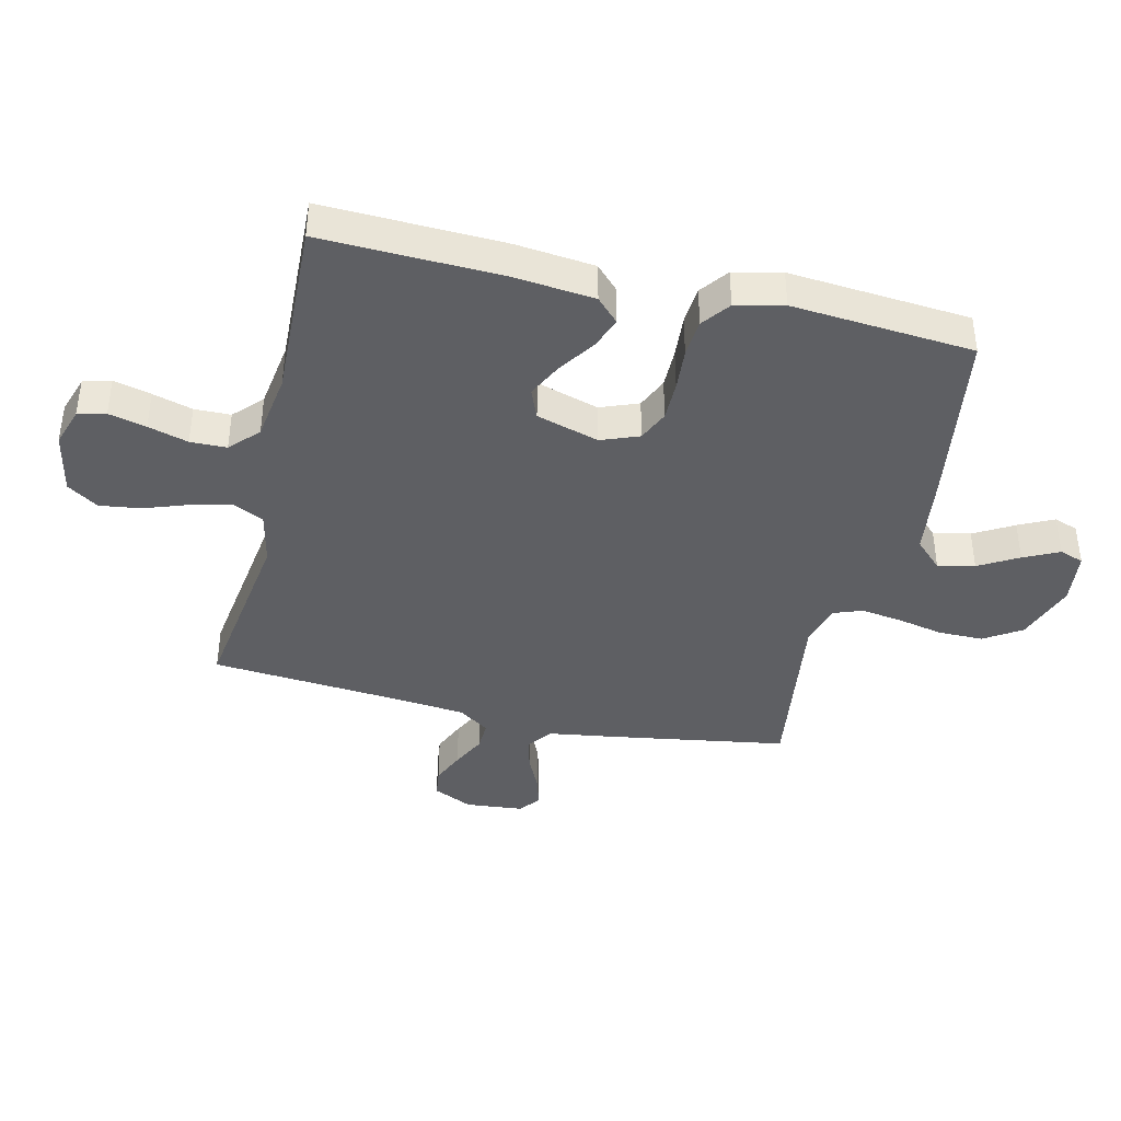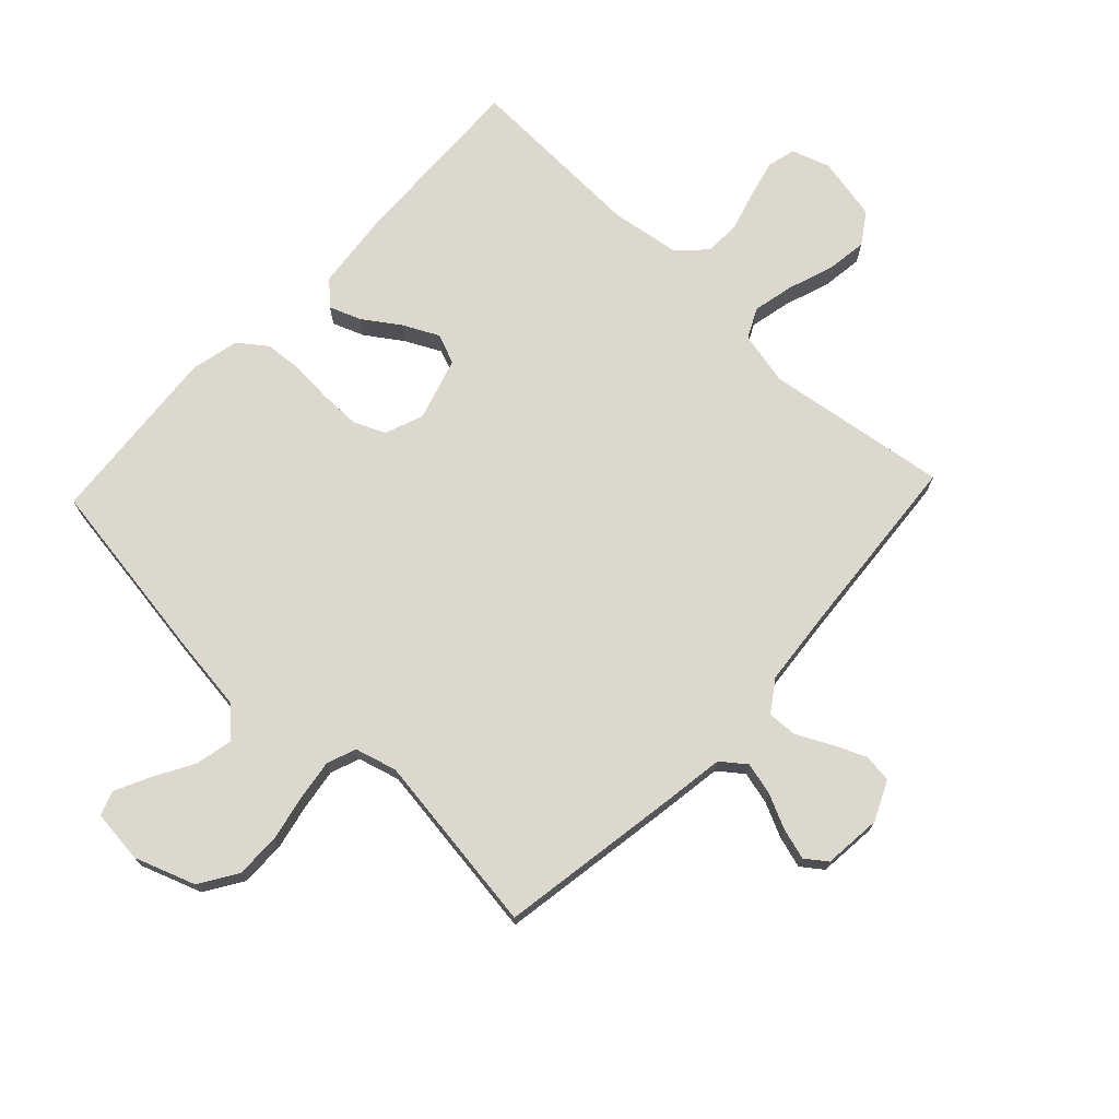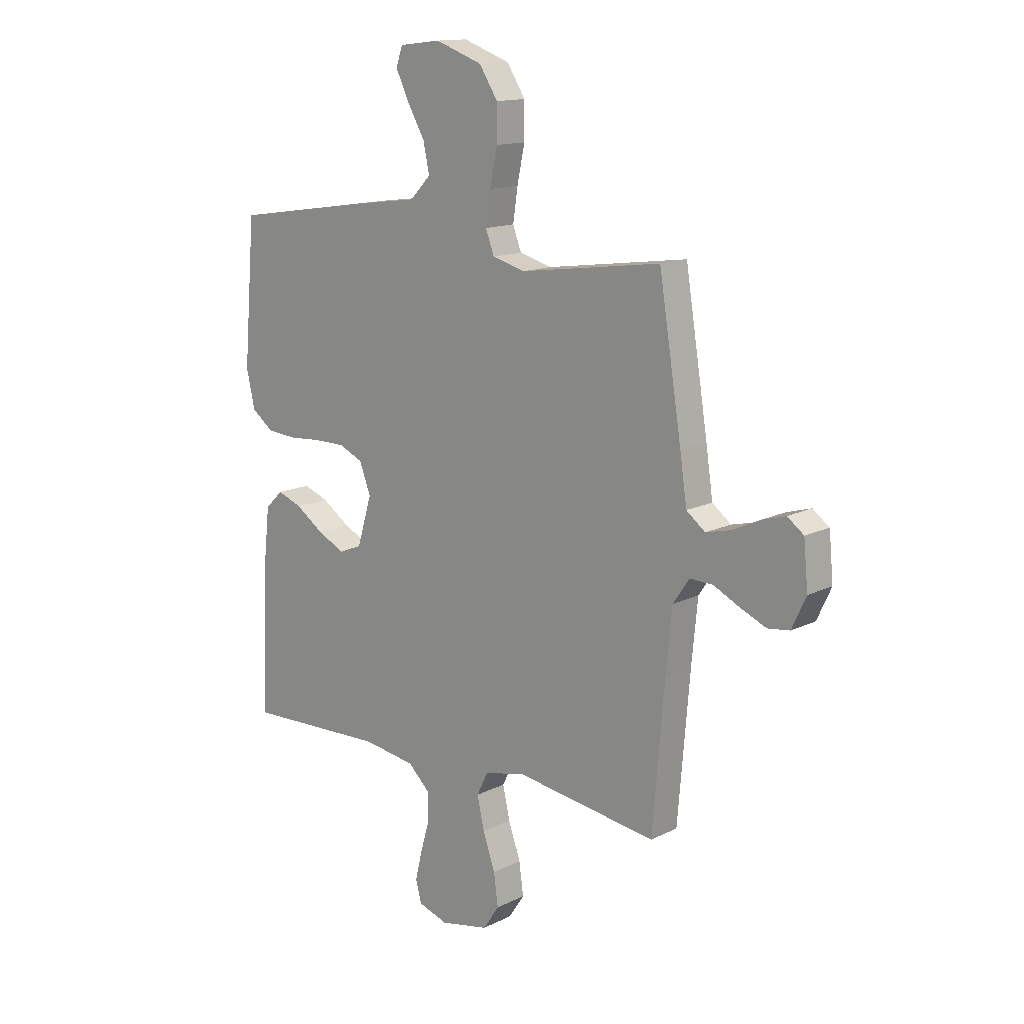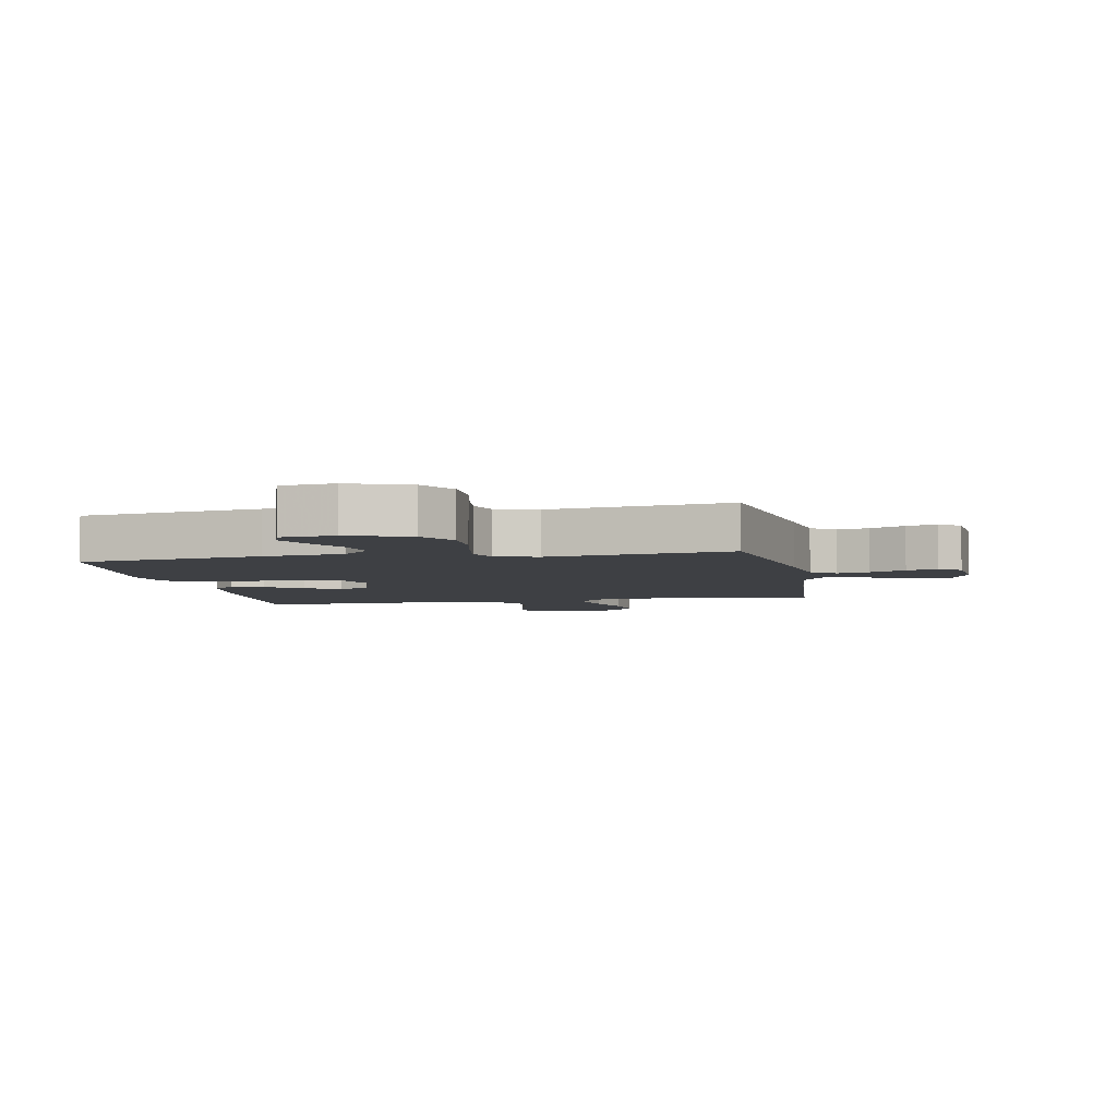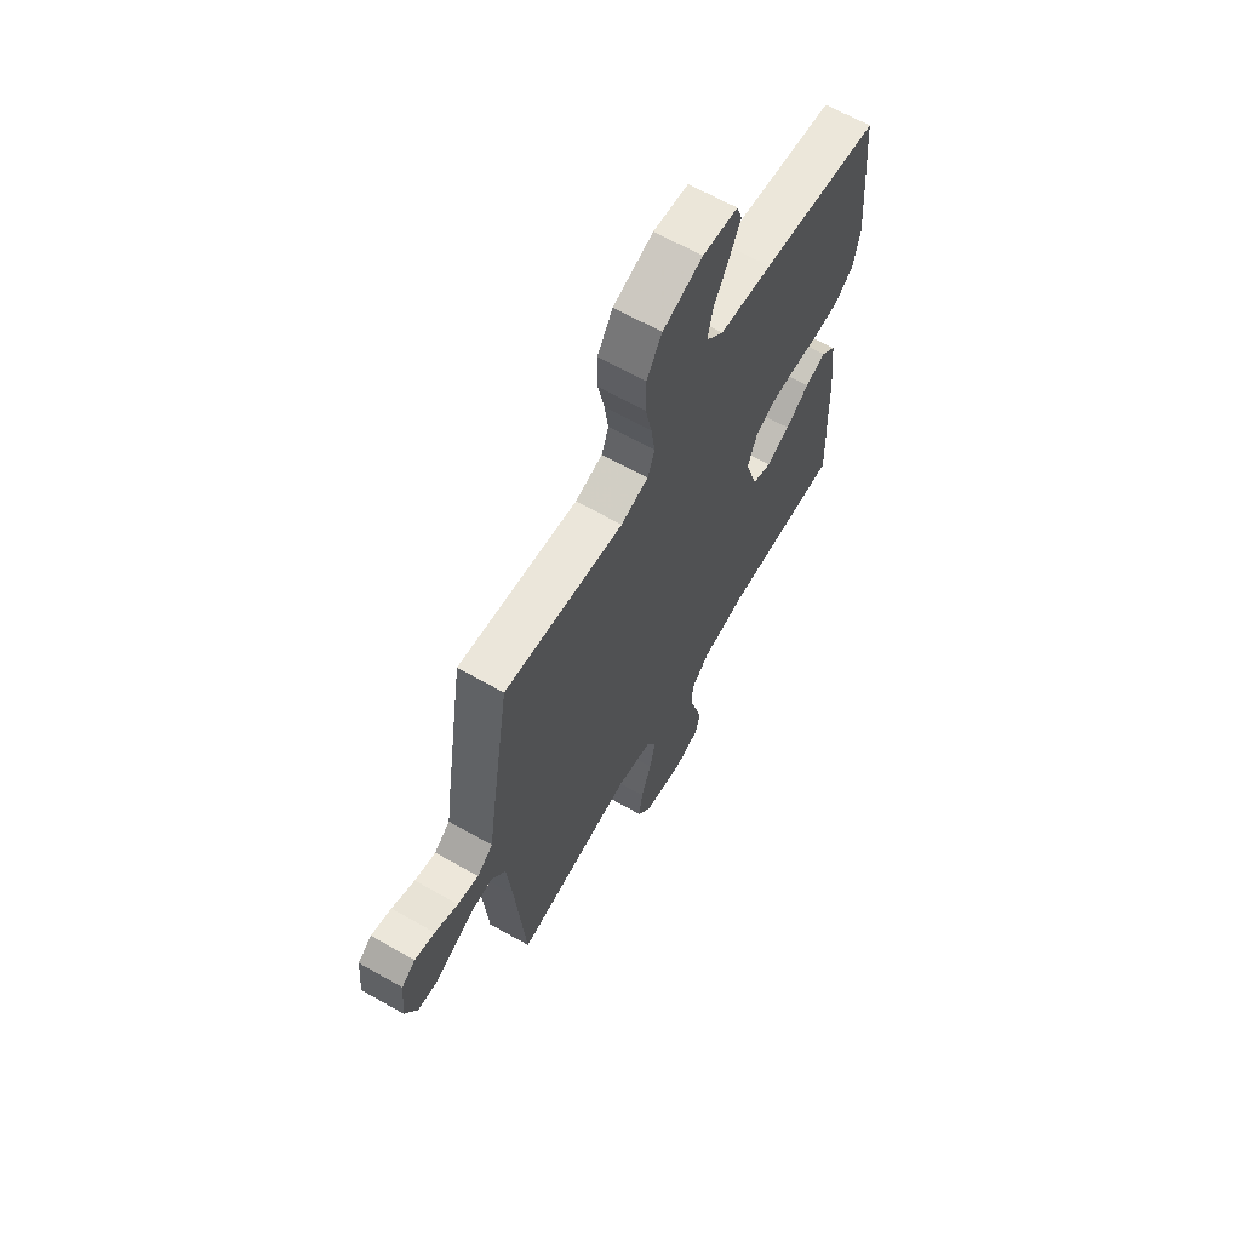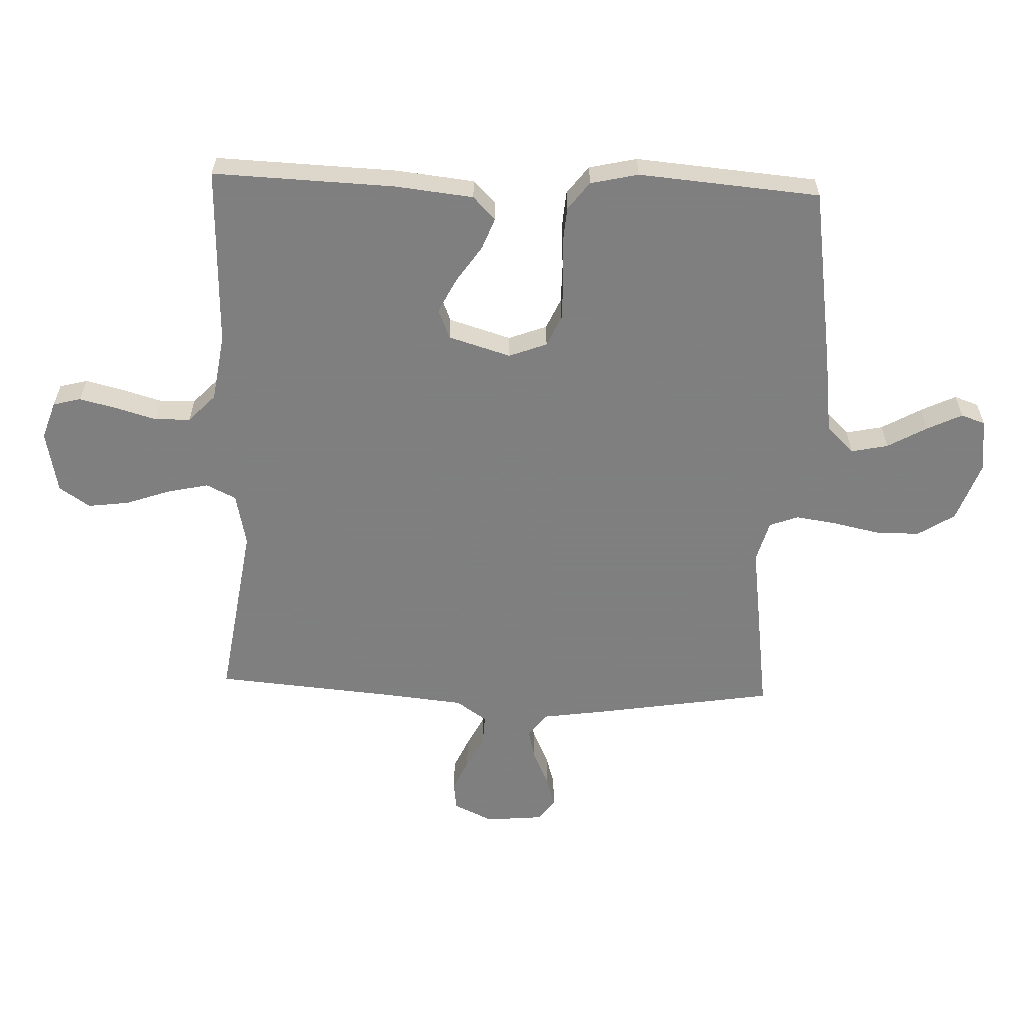
<metadata>
{"format":"obj","ext":"obj","renderer":"f3d","projection":"perspective","resolution":1024,"background":"white","views":[{"elev":-40.6,"azim":-103.1,"up":"+Y"},{"elev":72.6,"azim":43.3,"up":"+Y"},{"elev":14.0,"azim":42.4,"up":"+Z"},{"elev":-4.8,"azim":10.8,"up":"+Y"},{"elev":64.8,"azim":119.8,"up":"+Z"},{"elev":-59.9,"azim":-92.2,"up":"+Y"}]}
</metadata>
<code>
v -0.5 0.07 -0.5
v -0.489 0.07 -0.2
v -0.475 0.07 -0.07
v -0.437 0.07 -0.033
v -0.385 0.07 -0.053
v -0.325 0.07 -0.094
v -0.267 0.07 -0.123
v -0.218 0.07 -0.103
v -0.187 0.07 0
v -0.211 0.07 0.063
v -0.262 0.07 0.086
v -0.328 0.07 0.086
v -0.398 0.07 0.081
v -0.461 0.07 0.086
v -0.507 0.07 0.121
v -0.525 0.07 0.2
v -0.5 0.07 0.5
v -0.2 0.07 0.545
v -0.068 0.07 0.562
v -0.024 0.07 0.607
v -0.037 0.07 0.668
v -0.074 0.07 0.733
v -0.102 0.07 0.791
v -0.088 0.07 0.831
v 0 0.07 0.841
v 0.1 0.07 0.805
v 0.139 0.07 0.744
v 0.139 0.07 0.67
v 0.123 0.07 0.594
v 0.113 0.07 0.526
v 0.131 0.07 0.478
v 0.2 0.07 0.459
v 0.5 0.07 0.5
v 0.548 0.07 0.2
v 0.563 0.07 0.098
v 0.603 0.07 0.067
v 0.656 0.07 0.08
v 0.714 0.07 0.107
v 0.765 0.07 0.122
v 0.8 0.07 0.096
v 0.809 0.07 0
v 0.779 0.07 -0.065
v 0.732 0.07 -0.071
v 0.678 0.07 -0.047
v 0.622 0.07 -0.019
v 0.573 0.07 -0.017
v 0.538 0.07 -0.068
v 0.525 0.07 -0.2
v 0.5 0.07 -0.5
v 0.2 0.07 -0.456
v 0.112 0.07 -0.475
v 0.088 0.07 -0.524
v 0.103 0.07 -0.592
v 0.129 0.07 -0.666
v 0.138 0.07 -0.734
v 0.104 0.07 -0.785
v 0 0.07 -0.806
v -0.063 0.07 -0.785
v -0.075 0.07 -0.739
v -0.06 0.07 -0.677
v -0.041 0.07 -0.611
v -0.042 0.07 -0.551
v -0.088 0.07 -0.507
v -0.2 0.07 -0.49
v -0.5 0 -0.5
v -0.489 0 -0.2
v -0.475 0 -0.07
v -0.437 0 -0.033
v -0.385 0 -0.053
v -0.325 0 -0.094
v -0.267 0 -0.123
v -0.218 0 -0.103
v -0.187 0 0
v -0.211 0 0.063
v -0.262 0 0.086
v -0.328 0 0.086
v -0.398 0 0.081
v -0.461 0 0.086
v -0.507 0 0.121
v -0.525 0 0.2
v -0.5 0 0.5
v -0.2 0 0.545
v -0.068 0 0.562
v -0.024 0 0.607
v -0.037 0 0.668
v -0.074 0 0.733
v -0.102 0 0.791
v -0.088 0 0.831
v 0 0 0.841
v 0.1 0 0.805
v 0.139 0 0.744
v 0.139 0 0.67
v 0.123 0 0.594
v 0.113 0 0.526
v 0.131 0 0.478
v 0.2 0 0.459
v 0.5 0 0.5
v 0.548 0 0.2
v 0.563 0 0.098
v 0.603 0 0.067
v 0.656 0 0.08
v 0.714 0 0.107
v 0.765 0 0.122
v 0.8 0 0.096
v 0.809 0 0
v 0.779 0 -0.065
v 0.732 0 -0.071
v 0.678 0 -0.047
v 0.622 0 -0.019
v 0.573 0 -0.017
v 0.538 0 -0.068
v 0.525 0 -0.2
v 0.5 0 -0.5
v 0.2 0 -0.456
v 0.112 0 -0.475
v 0.088 0 -0.524
v 0.103 0 -0.592
v 0.129 0 -0.666
v 0.138 0 -0.734
v 0.104 0 -0.785
v 0 0 -0.806
v -0.063 0 -0.785
v -0.075 0 -0.739
v -0.06 0 -0.677
v -0.041 0 -0.611
v -0.042 0 -0.551
v -0.088 0 -0.507
v -0.2 0 -0.49
f 59 60 61
f 58 59 61
f 57 58 61
f 56 57 61
f 55 56 61
f 54 55 61
f 53 54 61
f 52 53 61 62
f 51 52 62 63
f 48 49 50
f 51 63 64
f 50 51 64
f 48 50 64
f 47 48 64
f 43 44 45
f 42 43 45
f 41 42 45
f 40 41 45
f 39 40 45
f 38 39 45
f 37 38 45
f 36 37 45 46
f 64 1 2
f 47 64 2
f 46 47 2
f 36 46 2
f 35 36 2
f 27 28 29
f 26 27 29
f 25 26 29
f 24 25 29
f 23 24 29
f 22 23 29
f 21 22 29
f 20 21 29 30
f 19 20 30 31
f 18 19 31
f 17 18 31
f 16 17 31
f 15 16 31
f 14 15 31
f 13 14 31
f 12 13 31
f 4 5 6
f 3 4 6
f 2 3 6
f 2 6 7
f 35 2 7
f 32 33 34 35
f 31 32 35
f 12 31 35
f 11 12 35
f 10 11 35
f 9 10 35
f 8 9 35
f 7 8 35
f 125 124 123
f 125 123 122
f 125 122 121
f 125 121 120
f 125 120 119
f 125 119 118
f 125 118 117
f 126 125 117 116
f 127 126 116 115
f 114 113 112
f 128 127 115
f 128 115 114
f 128 114 112
f 128 112 111
f 109 108 107
f 109 107 106
f 109 106 105
f 109 105 104
f 109 104 103
f 109 103 102
f 109 102 101
f 110 109 101 100
f 66 65 128
f 66 128 111
f 66 111 110
f 66 110 100
f 66 100 99
f 93 92 91
f 93 91 90
f 93 90 89
f 93 89 88
f 93 88 87
f 93 87 86
f 93 86 85
f 94 93 85 84
f 95 94 84 83
f 95 83 82
f 95 82 81
f 95 81 80
f 95 80 79
f 95 79 78
f 95 78 77
f 95 77 76
f 70 69 68
f 70 68 67
f 70 67 66
f 71 70 66
f 71 66 99
f 99 98 97 96
f 99 96 95
f 99 95 76
f 99 76 75
f 99 75 74
f 99 74 73
f 99 73 72
f 99 72 71
f 1 65 66 2
f 2 66 67 3
f 3 67 68 4
f 4 68 69 5
f 5 69 70 6
f 6 70 71 7
f 7 71 72 8
f 8 72 73 9
f 9 73 74 10
f 10 74 75 11
f 11 75 76 12
f 12 76 77 13
f 13 77 78 14
f 14 78 79 15
f 15 79 80 16
f 16 80 81 17
f 17 81 82 18
f 18 82 83 19
f 19 83 84 20
f 20 84 85 21
f 21 85 86 22
f 22 86 87 23
f 23 87 88 24
f 24 88 89 25
f 25 89 90 26
f 26 90 91 27
f 27 91 92 28
f 28 92 93 29
f 29 93 94 30
f 30 94 95 31
f 31 95 96 32
f 32 96 97 33
f 33 97 98 34
f 34 98 99 35
f 35 99 100 36
f 36 100 101 37
f 37 101 102 38
f 38 102 103 39
f 39 103 104 40
f 40 104 105 41
f 41 105 106 42
f 42 106 107 43
f 43 107 108 44
f 44 108 109 45
f 45 109 110 46
f 46 110 111 47
f 47 111 112 48
f 48 112 113 49
f 49 113 114 50
f 50 114 115 51
f 51 115 116 52
f 52 116 117 53
f 53 117 118 54
f 54 118 119 55
f 55 119 120 56
f 56 120 121 57
f 57 121 122 58
f 58 122 123 59
f 59 123 124 60
f 60 124 125 61
f 61 125 126 62
f 62 126 127 63
f 63 127 128 64
f 64 128 65 1

</code>
